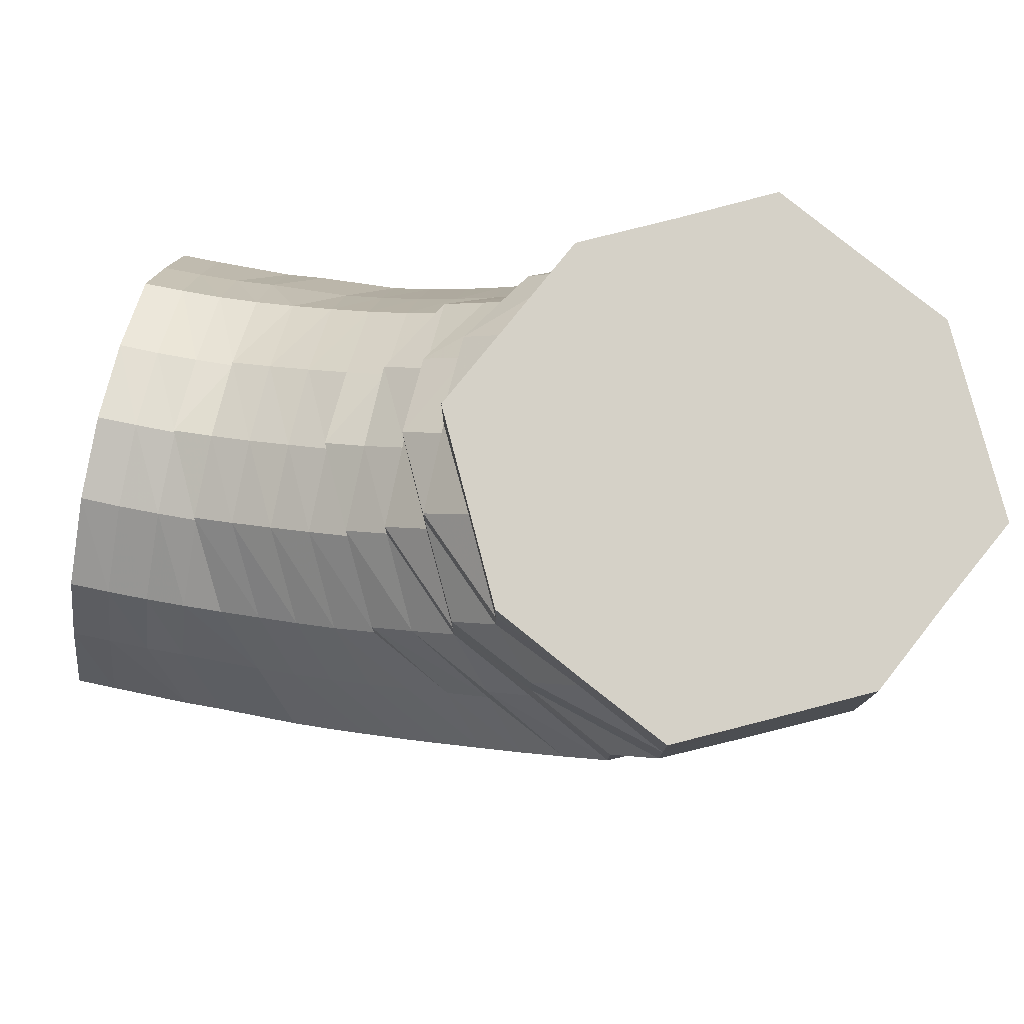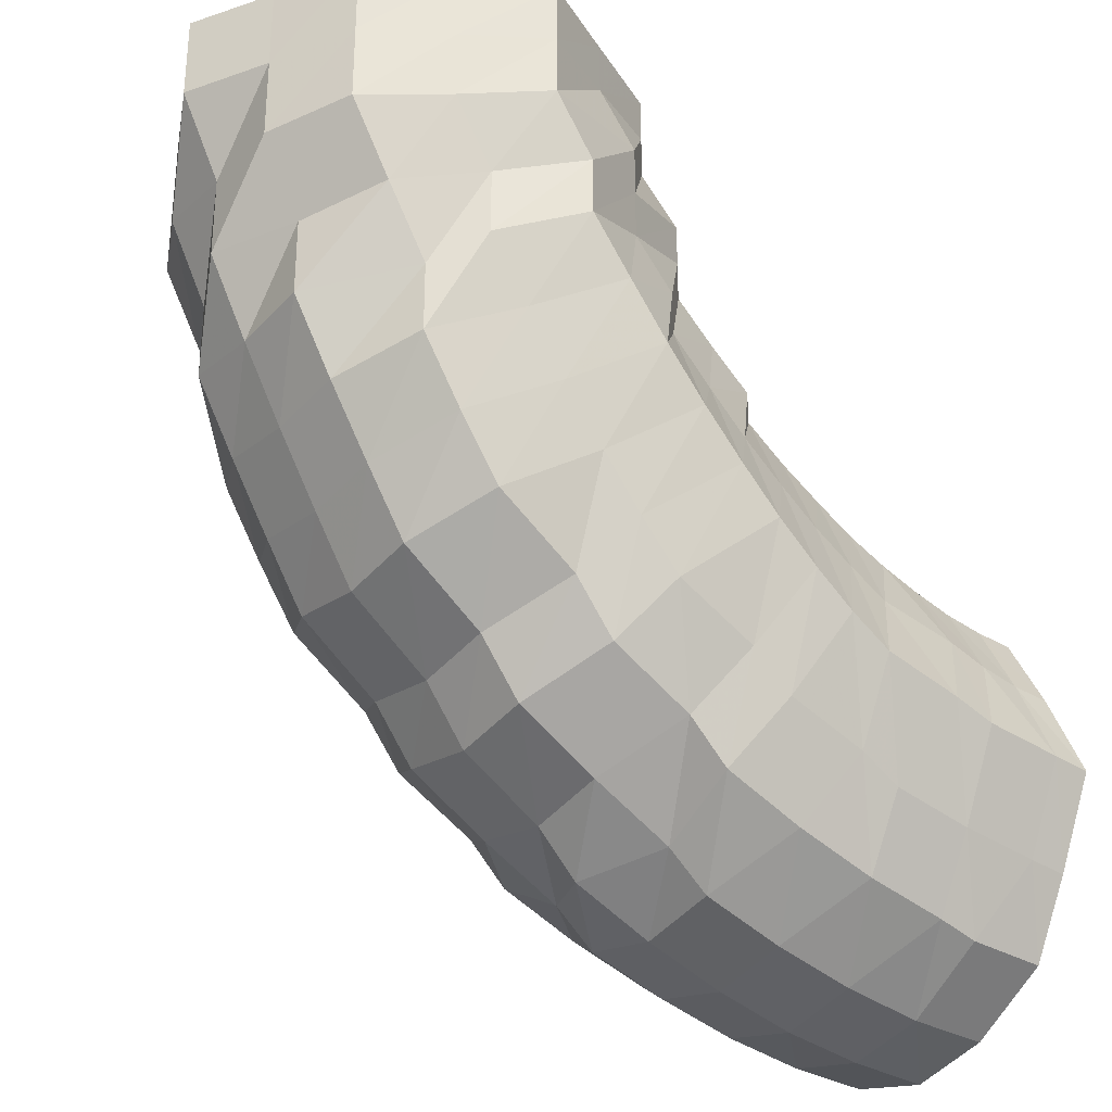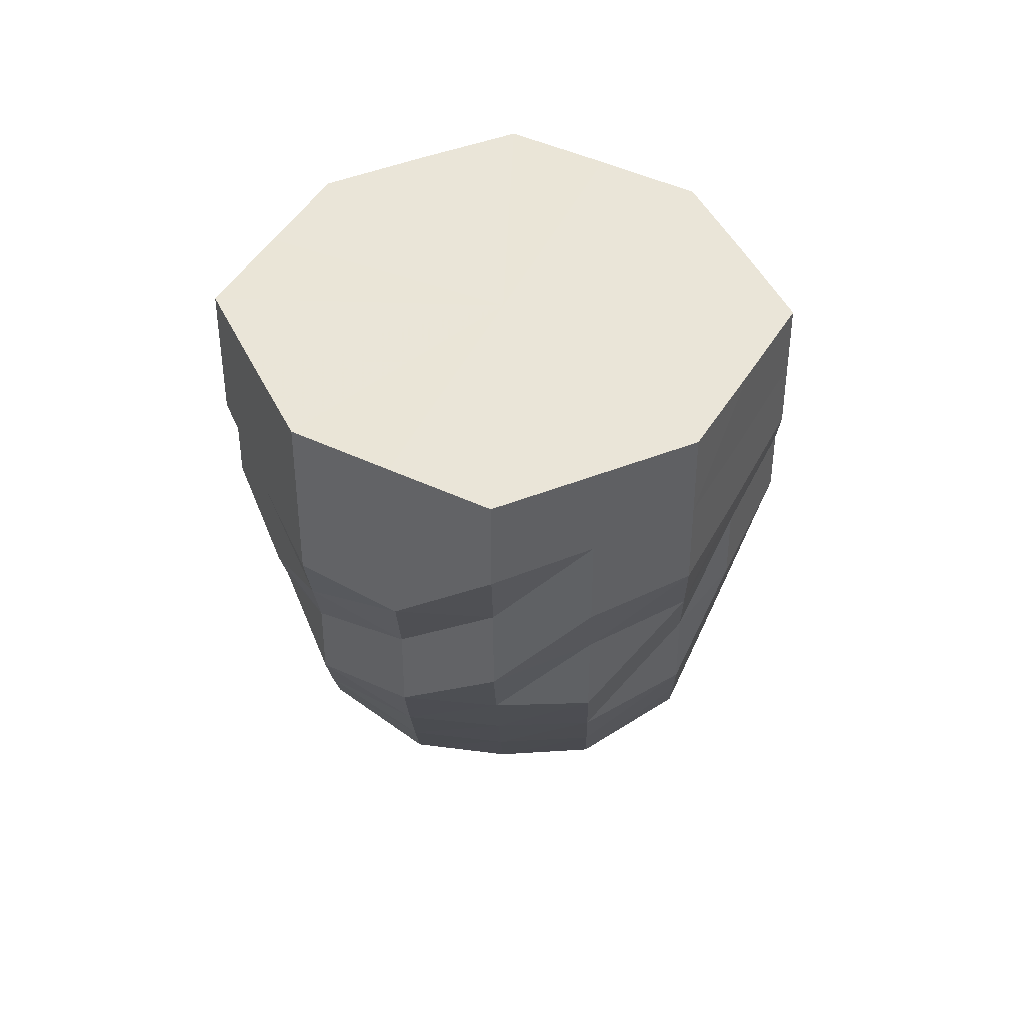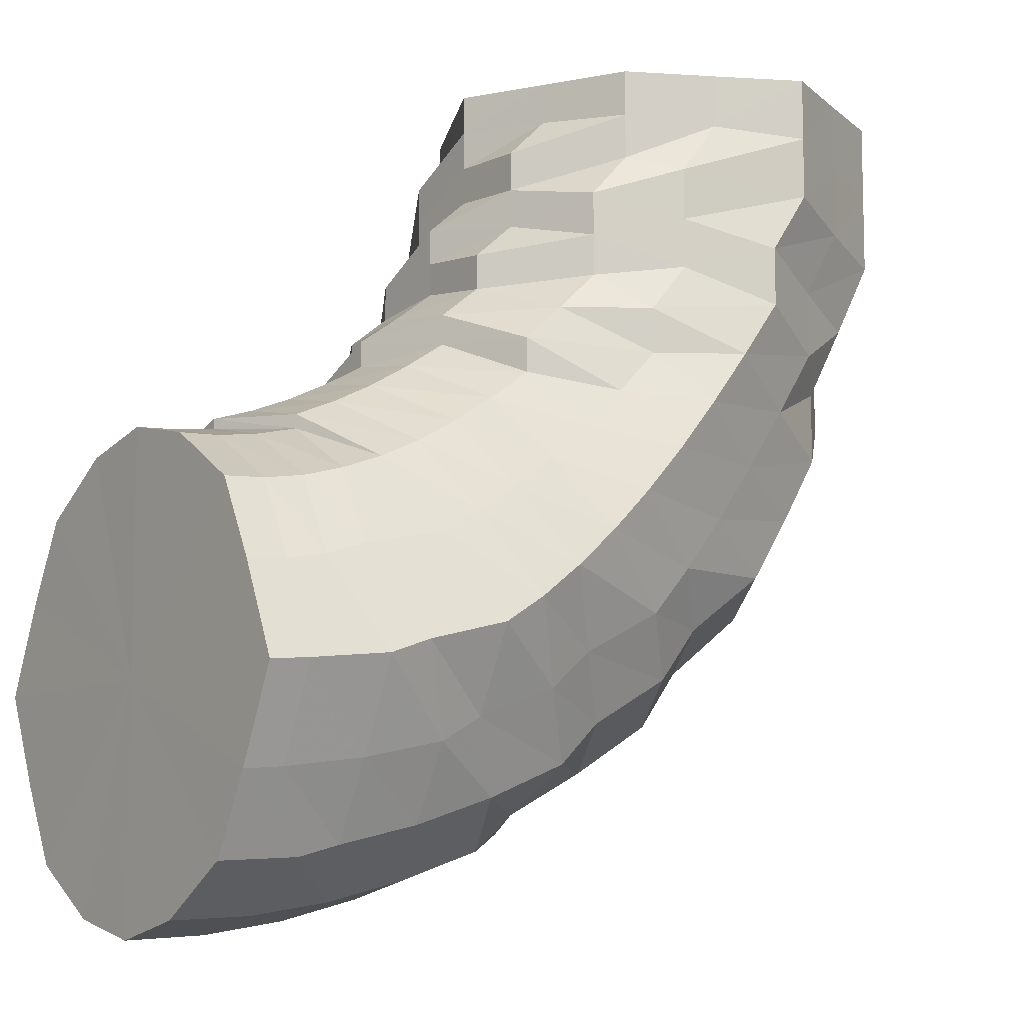
<metadata>
{"format":"obj","ext":"obj","renderer":"f3d","projection":"perspective","resolution":1024,"background":"white","views":[{"elev":79.3,"azim":-167.9,"up":"+Z"},{"elev":-30.2,"azim":-36.9,"up":"+Z"},{"elev":44.7,"azim":-87.8,"up":"+Z"},{"elev":-9.0,"azim":143.8,"up":"+Z"}]}
</metadata>
<code>
o 17330
v 2209 1861 12.25
v 2209 1861 12.25
v 2209 1861 12.25
v 2209 1861 12.26
v 2209 1861 12.27
v 2209 1861 12.25
v 2209 1861 12.27
v 2209 1861 12.29
v 2209 1861 12.27
v 2209 1861 12.25
v 2209 1861 12.26
v 2209 1861 12.27
v 2209 1861 12.26
v 2209 1861 12.26
v 2209 1861 12.26
v 2209 1861 12.25
v 2209 1861 12.25
v 2209 1861 12.26
v 2209 1861 12.27
v 2209 1861 12.27
v 2209 1861 12.27
v 2209 1861 12.25
v 2209 1861 12.27
v 2209 1861 12.29
v 2209 1861 12.29
v 2209 1861 12.29
v 2209 1861 12.27
v 2209 1861 12.29
v 2209 1861 12.31
v 2209 1861 12.31
v 2209 1861 12.31
v 2209 1861 12.29
v 2209 1861 12.31
v 2209 1861 12.33
v 2209 1861 12.33
v 2209 1861 12.33
v 2209 1861 12.31
v 2209 1861 12.33
v 2209 1861 12.35
v 2209 1861 12.35
v 2209 1861 12.35
v 2209 1861 12.33
v 2209 1861 12.35
v 2209 1861 12.36
v 2209 1861 12.36
v 2209 1861 12.36
v 2209 1861 12.35
v 2209 1861 12.36
v 2209 1861 12.37
v 2209 1861 12.36
v 2209 1861 12.37
v 2209 1861 12.37
v 2209 1861 12.36
v 2209 1861 12.37
v 2209 1861 12.36
v 2209 1861 12.36
v 2209 1861 12.36
v 2209 1861 12.37
v 2209 1861 12.36
v 2209 1861 12.36
v 2209 1861 12.36
v 2209 1861 12.36
v 2209 1861 12.36
v 2209 1861 12.35
v 2209 1861 12.37
v 2209 1861 12.35
v 2209 1861 12.36
v 2209 1861 12.35
v 2209 1861 12.36
v 2209 1861 12.35
v 2209 1861 12.33
v 2209 1861 12.33
v 2209 1861 12.34
v 2209 1861 12.33
v 2209 1861 12.35
v 2209 1861 12.33
v 2209 1861 12.31
v 2209 1861 12.31
v 2209 1861 12.32
v 2209 1861 12.31
v 2209 1861 12.33
v 2209 1861 12.31
v 2209 1861 12.29
v 2209 1861 12.31
v 2209 1861 12.29
v 2209 1861 12.29
v 2209 1861 12.29
v 2209 1861 12.27
v 2209 1861 12.26
v 2209 1861 12.3
v 2209 1861 12.28
v 2209 1861 12.27
v 2209 1861 12.27
v 2209 1861 12.27
v 2209 1861 12.27
v 2209 1861 12.28
v 2209 1861 12.28
v 2209 1861 12.29
v 2209 1861 12.3
v 2209 1861 12.31
v 2209 1861 12.32
v 2209 1861 12.33
v 2209 1861 12.34
v 2209 1861 12.34
v 2209 1861 12.36
v 2209 1861 12.36
v 2209 1861 12.37
v 2209 1861 12.37
v 2209 1861 12.38
v 2209 1861 12.37
v 2209 1861 12.38
v 2209 1861 12.36
v 2209 1861 12.38
v 2209 1861 12.37
v 2209 1861 12.34
v 2209 1861 12.35
v 2209 1861 12.33
v 2209 1861 12.33
v 2209 1861 12.31
v 2209 1861 12.31
v 2209 1861 12.29
v 2209 1861 12.3
v 2209 1861 12.28
v 2209 1861 12.29
v 2209 1861 12.29
v 2209 1861 12.29
v 2208 1861 12.3
v 2209 1861 12.3
v 2208 1861 12.3
v 2209 1861 12.31
v 2209 1861 12.31
v 2209 1861 12.32
v 2209 1861 12.33
v 2209 1861 12.34
v 2209 1861 12.35
v 2209 1861 12.36
v 2209 1861 12.37
v 2209 1861 12.37
v 2209 1861 12.38
v 2209 1861 12.38
v 2209 1861 12.39
v 2209 1861 12.38
v 2209 1861 12.39
v 2209 1861 12.37
v 2209 1861 12.39
v 2209 1861 12.38
v 2209 1861 12.36
v 2209 1861 12.37
v 2209 1861 12.34
v 2209 1861 12.35
v 2209 1861 12.32
v 2209 1861 12.34
v 2209 1861 12.31
v 2208 1861 12.32
v 2208 1861 12.3
v 2208 1861 12.31
v 2208 1861 12.31
v 2208 1861 12.31
v 2208 1861 12.33
v 2208 1861 12.32
v 2208 1861 12.33
v 2208 1861 12.34
v 2209 1861 12.34
v 2208 1861 12.35
v 2209 1861 12.35
v 2209 1861 12.36
v 2209 1861 12.37
v 2209 1861 12.38
v 2209 1861 12.38
v 2209 1861 12.39
v 2209 1861 12.39
v 2209 1861 12.4
v 2209 1861 12.4
v 2209 1861 12.4
v 2209 1861 12.41
v 2209 1861 12.39
v 2209 1861 12.4
v 2209 1861 12.4
v 2209 1861 12.38
v 2209 1861 12.39
v 2209 1861 12.36
v 2209 1861 12.37
v 2208 1861 12.35
v 2208 1861 12.36
v 2208 1861 12.34
v 2208 1861 12.35
v 2208 1861 12.33
v 2208 1861 12.35
v 2208 1861 12.34
v 2208 1861 12.35
v 2208 1861 12.36
v 2208 1861 12.35
v 2208 1861 12.36
v 2208 1861 12.37
v 2208 1861 12.36
v 2208 1861 12.38
v 2209 1861 12.37
v 2208 1861 12.39
v 2209 1861 12.39
v 2209 1861 12.4
v 2209 1861 12.4
v 2209 1861 12.41
v 2209 1861 12.4
v 2209 1861 12.41
v 2209 1861 12.41
v 2209 1861 12.41
v 2209 1861 12.42
v 2209 1861 12.41
v 2209 1861 12.42
v 2209 1861 12.42
v 2209 1861 12.4
v 2209 1861 12.41
v 2208 1861 12.39
v 2208 1861 12.4
v 2208 1861 12.38
v 2208 1861 12.39
v 2208 1861 12.37
v 2208 1861 12.39
v 2208 1861 12.36
v 2208 1861 12.38
v 2208 1861 12.38
v 2208 1861 12.38
v 2208 1861 12.4
v 2208 1861 12.39
v 2208 1861 12.4
v 2208 1861 12.4
v 2208 1861 12.39
v 2208 1861 12.41
v 2208 1861 12.4
v 2208 1861 12.41
v 2209 1861 12.41
v 2209 1861 12.42
v 2209 1861 12.42
v 2209 1861 12.43
v 2209 1861 12.42
v 2209 1861 12.43
v 2209 1861 12.43
v 2209 1861 12.43
v 2209 1861 12.44
v 2209 1861 12.43
v 2209 1861 12.44
v 2209 1861 12.44
v 2209 1861 12.42
v 2209 1861 12.43
v 2208 1861 12.41
v 2208 1861 12.43
v 2208 1861 12.41
v 2208 1861 12.43
v 2208 1861 12.4
v 2208 1861 12.42
v 2208 1861 12.4
v 2208 1861 12.42
v 2208 1861 12.42
v 2208 1861 12.42
v 2208 1861 12.44
v 2208 1861 12.42
v 2208 1861 12.44
v 2208 1861 12.46
v 2208 1861 12.44
v 2208 1861 12.46
v 2208 1861 12.43
v 2208 1861 12.44
v 2208 1861 12.46
v 2208 1861 12.43
v 2208 1861 12.44
v 2208 1861 12.46
v 2209 1861 12.43
v 2208 1861 12.45
v 2208 1861 12.46
v 2209 1861 12.44
v 2209 1861 12.45
v 2209 1861 12.46
v 2209 1861 12.44
v 2209 1861 12.45
v 2209 1861 12.46
v 2209 1861 12.45
v 2209 1861 12.46
v 2209 1861 12.45
v 2209 1861 12.46
v 2209 1861 12.45
v 2209 1861 12.46
v 2208 1861 12.45
v 2208 1861 12.46
v 2208 1861 12.44
v 2208 1861 12.46
v 2208 1861 12.44
v 2208 1861 12.46
v 2208 1861 12.44
v 2208 1861 12.46
v 2208 1861 12.44
v 2208 1861 12.46
v 2208 1861 12.46
v 2208 1861 12.46
v 2208 1861 12.46
v 2208 1861 12.46
v 2208 1861 12.46
v 2208 1861 12.46
v 2208 1861 12.46
v 2208 1861 12.46
v 2208 1861 12.46
v 2208 1861 12.46
v 2208 1861 12.46
v 2208 1861 12.46
v 2209 1861 12.46
v 2208 1861 12.46
v 2209 1861 12.46
v 2209 1861 12.46
v 2209 1861 12.46
v 2209 1861 12.46
v 2209 1861 12.25
v 2209 1861 12.25
v 2209 1861 12.31
v 2209 1861 12.27
v 2209 1861 12.25
v 2209 1861 12.29
v 2209 1861 12.27
v 2209 1861 12.31
v 2209 1861 12.29
v 2209 1861 12.33
v 2209 1861 12.31
v 2209 1861 12.35
v 2209 1861 12.33
v 2209 1861 12.36
v 2209 1861 12.35
v 2209 1861 12.36
v 2209 1861 12.36
f 1 2 3
f 3 4 5
f 2 4 6
f 5 7 8
f 4 7 9
f 2 10 4
f 4 11 7
f 10 11 4
f 11 12 7
f 13 10 2
f 10 14 11
f 15 13 2
f 15 2 16
f 17 15 1
f 13 18 10
f 18 14 10
f 19 13 15
f 20 18 13
f 19 20 13
f 21 19 15
f 21 15 22
f 23 21 17
f 24 19 21
f 25 20 19
f 24 25 19
f 26 24 21
f 26 21 27
f 28 26 23
f 29 24 26
f 30 25 24
f 29 30 24
f 31 29 26
f 31 26 32
f 33 31 28
f 34 29 31
f 35 30 29
f 34 35 29
f 36 34 31
f 36 31 37
f 38 36 33
f 39 34 36
f 40 35 34
f 39 40 34
f 41 39 36
f 41 36 42
f 43 41 38
f 44 39 41
f 45 40 39
f 44 45 39
f 46 44 41
f 46 41 47
f 48 46 43
f 49 50 46
f 51 45 44
f 52 51 53
f 51 54 45
f 55 46 56
f 57 55 48
f 55 58 46
f 59 60 57
f 60 55 61
f 62 58 55
f 60 62 55
f 62 63 58
f 63 51 58
f 64 62 60
f 63 65 51
f 65 54 51
f 66 63 62
f 64 66 62
f 67 65 63
f 66 67 63
f 68 64 60
f 68 60 69
f 70 68 59
f 71 64 68
f 72 66 64
f 71 72 64
f 73 67 66
f 72 73 66
f 74 71 68
f 74 68 75
f 76 74 70
f 77 71 74
f 78 72 71
f 77 78 71
f 79 73 72
f 78 79 72
f 80 77 74
f 80 74 81
f 82 80 76
f 8 83 82
f 83 80 84
f 7 83 85
f 7 12 83
f 83 86 80
f 12 86 83
f 86 77 80
f 86 87 77
f 87 78 77
f 12 88 86
f 88 87 86
f 89 88 12
f 11 89 12
f 14 89 11
f 87 90 78
f 90 79 78
f 88 91 87
f 91 90 87
f 89 92 88
f 92 91 88
f 14 93 89
f 93 92 89
f 94 93 14
f 18 94 14
f 93 95 92
f 96 94 18
f 20 96 18
f 94 97 93
f 97 95 93
f 96 98 94
f 98 97 94
f 99 96 20
f 25 99 20
f 100 98 96
f 99 100 96
f 101 99 25
f 30 101 25
f 102 100 99
f 101 102 99
f 103 101 30
f 35 103 30
f 104 102 101
f 103 104 101
f 105 103 35
f 40 105 35
f 106 104 103
f 105 106 103
f 107 105 40
f 45 107 40
f 54 107 45
f 107 108 105
f 108 106 105
f 54 109 107
f 109 108 107
f 110 109 54
f 65 110 54
f 109 111 108
f 112 110 65
f 67 112 65
f 110 113 109
f 113 111 109
f 112 114 110
f 114 113 110
f 115 112 67
f 73 115 67
f 116 114 112
f 115 116 112
f 117 115 73
f 79 117 73
f 118 116 115
f 117 118 115
f 119 117 79
f 90 119 79
f 120 118 117
f 119 120 117
f 121 119 90
f 91 121 90
f 122 120 119
f 121 122 119
f 123 121 91
f 92 123 91
f 95 123 92
f 123 124 121
f 124 122 121
f 95 125 123
f 125 124 123
f 126 125 95
f 97 126 95
f 125 127 124
f 128 126 97
f 98 128 97
f 126 129 125
f 129 127 125
f 128 130 126
f 130 129 126
f 131 128 98
f 100 131 98
f 132 130 128
f 131 132 128
f 133 131 100
f 102 133 100
f 134 132 131
f 133 134 131
f 135 133 102
f 104 135 102
f 136 134 133
f 135 136 133
f 137 135 104
f 106 137 104
f 138 136 135
f 137 138 135
f 139 137 106
f 108 139 106
f 111 139 108
f 139 140 137
f 140 138 137
f 111 141 139
f 141 140 139
f 142 141 111
f 113 142 111
f 141 143 140
f 144 142 113
f 114 144 113
f 142 145 141
f 145 143 141
f 144 146 142
f 146 145 142
f 147 144 114
f 116 147 114
f 148 146 144
f 147 148 144
f 149 147 116
f 118 149 116
f 150 148 147
f 149 150 147
f 151 149 118
f 120 151 118
f 152 150 149
f 151 152 149
f 153 151 120
f 122 153 120
f 154 152 151
f 153 154 151
f 155 153 122
f 124 155 122
f 127 155 124
f 155 156 153
f 156 154 153
f 127 157 155
f 157 156 155
f 158 157 127
f 129 158 127
f 157 159 156
f 160 158 129
f 130 160 129
f 158 161 157
f 161 159 157
f 160 162 158
f 162 161 158
f 163 160 130
f 132 163 130
f 164 162 160
f 163 164 160
f 165 163 132
f 134 165 132
f 166 164 163
f 165 166 163
f 167 165 134
f 136 167 134
f 168 166 165
f 167 168 165
f 169 167 136
f 138 169 136
f 170 168 167
f 169 170 167
f 171 169 138
f 140 171 138
f 143 171 140
f 171 172 169
f 172 170 169
f 143 173 171
f 173 172 171
f 174 173 143
f 145 174 143
f 173 175 172
f 176 174 145
f 146 176 145
f 174 177 173
f 177 175 173
f 176 178 174
f 178 177 174
f 179 176 146
f 148 179 146
f 180 178 176
f 179 180 176
f 181 179 148
f 150 181 148
f 182 180 179
f 181 182 179
f 183 181 150
f 152 183 150
f 184 182 181
f 183 184 181
f 185 183 152
f 154 185 152
f 186 184 183
f 185 186 183
f 187 185 154
f 156 187 154
f 159 187 156
f 187 188 185
f 188 186 185
f 159 189 187
f 189 188 187
f 190 189 159
f 161 190 159
f 189 191 188
f 192 190 161
f 162 192 161
f 190 193 189
f 193 191 189
f 192 194 190
f 194 193 190
f 195 192 162
f 164 195 162
f 196 194 192
f 195 196 192
f 197 195 164
f 166 197 164
f 198 196 195
f 197 198 195
f 199 197 166
f 168 199 166
f 200 198 197
f 199 200 197
f 201 199 168
f 170 201 168
f 202 200 199
f 201 202 199
f 203 201 170
f 172 203 170
f 175 203 172
f 203 204 201
f 204 202 201
f 175 205 203
f 205 204 203
f 206 205 175
f 177 206 175
f 205 207 204
f 208 206 177
f 178 208 177
f 206 209 205
f 209 207 205
f 208 210 206
f 210 209 206
f 211 208 178
f 180 211 178
f 212 210 208
f 211 212 208
f 213 211 180
f 182 213 180
f 214 212 211
f 213 214 211
f 215 213 182
f 184 215 182
f 216 214 213
f 215 216 213
f 217 215 184
f 186 217 184
f 218 216 215
f 217 218 215
f 219 217 186
f 188 219 186
f 191 219 188
f 219 220 217
f 220 218 217
f 191 221 219
f 221 220 219
f 222 221 191
f 193 222 191
f 221 223 220
f 224 222 193
f 194 224 193
f 222 225 221
f 225 223 221
f 224 226 222
f 226 225 222
f 227 224 194
f 196 227 194
f 228 226 224
f 227 228 224
f 229 227 196
f 198 229 196
f 230 228 227
f 229 230 227
f 231 229 198
f 200 231 198
f 232 230 229
f 231 232 229
f 233 231 200
f 202 233 200
f 234 232 231
f 233 234 231
f 235 233 202
f 204 235 202
f 207 235 204
f 235 236 233
f 236 234 233
f 207 237 235
f 237 236 235
f 238 237 207
f 209 238 207
f 237 239 236
f 240 238 209
f 210 240 209
f 238 241 237
f 241 239 237
f 240 242 238
f 242 241 238
f 243 240 210
f 212 243 210
f 244 242 240
f 243 244 240
f 245 243 212
f 214 245 212
f 246 244 243
f 245 246 243
f 247 245 214
f 216 247 214
f 248 246 245
f 247 248 245
f 249 247 216
f 218 249 216
f 250 248 247
f 249 250 247
f 251 249 218
f 220 251 218
f 223 251 220
f 251 252 249
f 252 250 249
f 223 253 251
f 253 252 251
f 254 253 223
f 225 254 223
f 253 255 252
f 256 254 225
f 226 256 225
f 254 257 253
f 257 255 253
f 257 258 255
f 259 257 254
f 256 259 254
f 259 260 257
f 261 256 226
f 228 261 226
f 262 259 256
f 261 262 256
f 262 263 259
f 264 261 228
f 230 264 228
f 265 262 261
f 264 265 261
f 265 266 262
f 267 264 230
f 232 267 230
f 268 265 264
f 267 268 264
f 268 269 265
f 270 267 232
f 234 270 232
f 271 268 267
f 270 271 267
f 271 272 268
f 273 270 234
f 236 273 234
f 239 273 236
f 273 274 270
f 274 271 270
f 274 275 271
f 276 274 273
f 239 276 273
f 276 277 274
f 278 276 239
f 278 279 276
f 241 278 239
f 280 278 241
f 280 281 278
f 242 280 241
f 282 280 242
f 282 283 280
f 244 282 242
f 284 282 244
f 284 285 282
f 246 284 244
f 286 284 246
f 286 287 284
f 248 286 246
f 288 286 248
f 288 289 286
f 250 288 248
f 290 288 250
f 290 291 288
f 252 290 250
f 255 290 252
f 255 292 290
f 293 294 288
f 294 295 286
f 296 293 290
f 297 296 255
f 293 294 298
f 296 293 298
f 294 295 298
f 297 296 298
f 295 299 284
f 295 299 298
f 300 297 257
f 300 297 298
f 301 300 259
f 301 300 298
f 299 302 282
f 299 302 298
f 303 301 262
f 303 301 298
f 302 304 298
f 302 304 280
f 305 303 298
f 305 303 265
f 304 306 298
f 304 306 278
f 307 305 298
f 307 305 268
f 306 308 298
f 306 308 276
f 309 307 298
f 308 309 298
f 309 307 271
f 308 309 274
f 310 311 312
f 311 313 312
f 314 310 312
f 313 315 312
f 316 314 312
f 315 317 312
f 318 316 312
f 317 319 312
f 320 318 312
f 319 321 312
f 322 320 312
f 321 323 312
f 324 322 312
f 323 325 312
f 326 324 312
f 325 326 312

</code>
